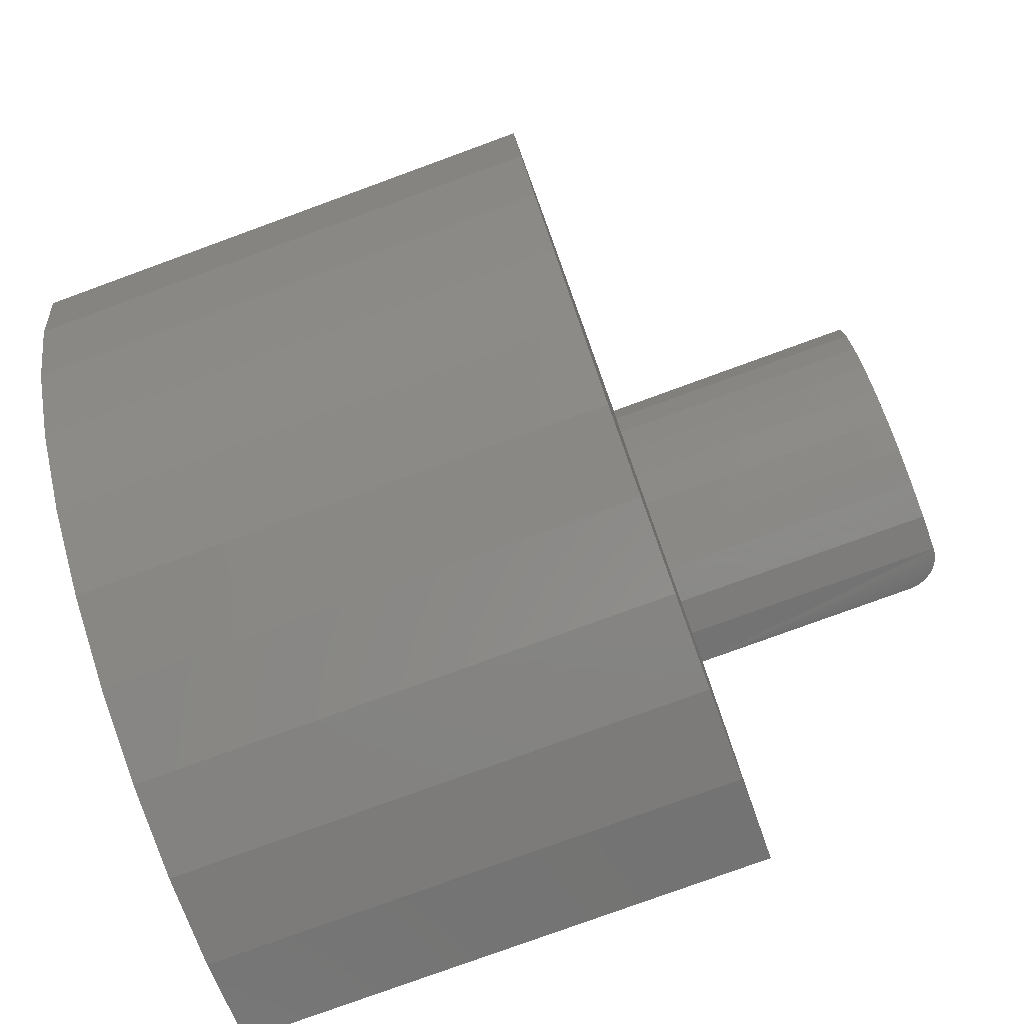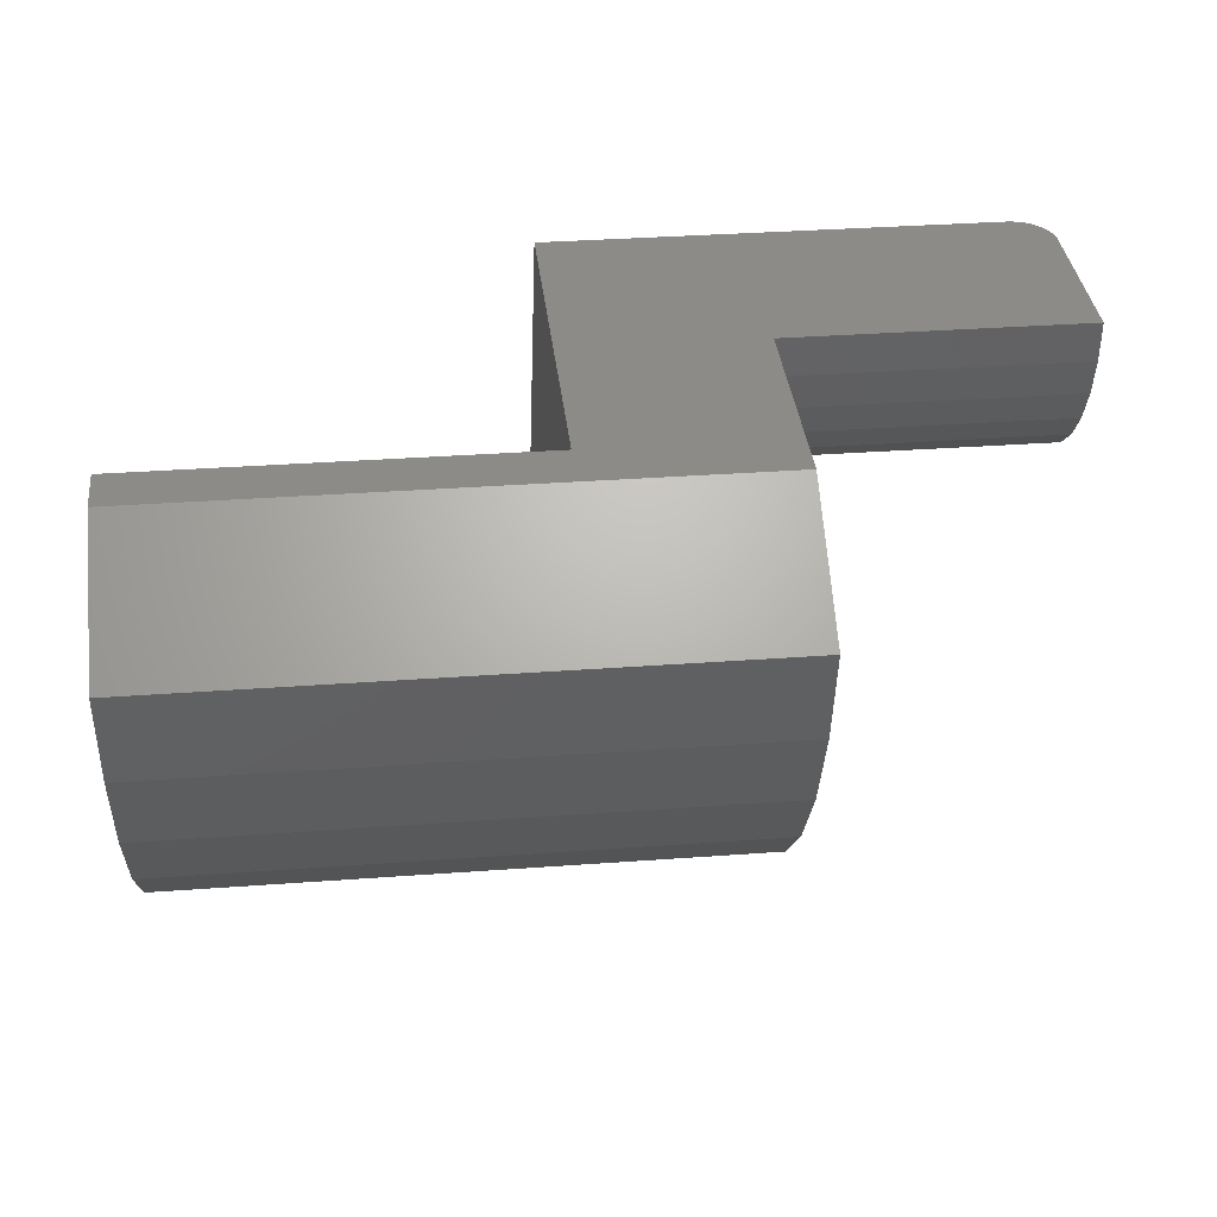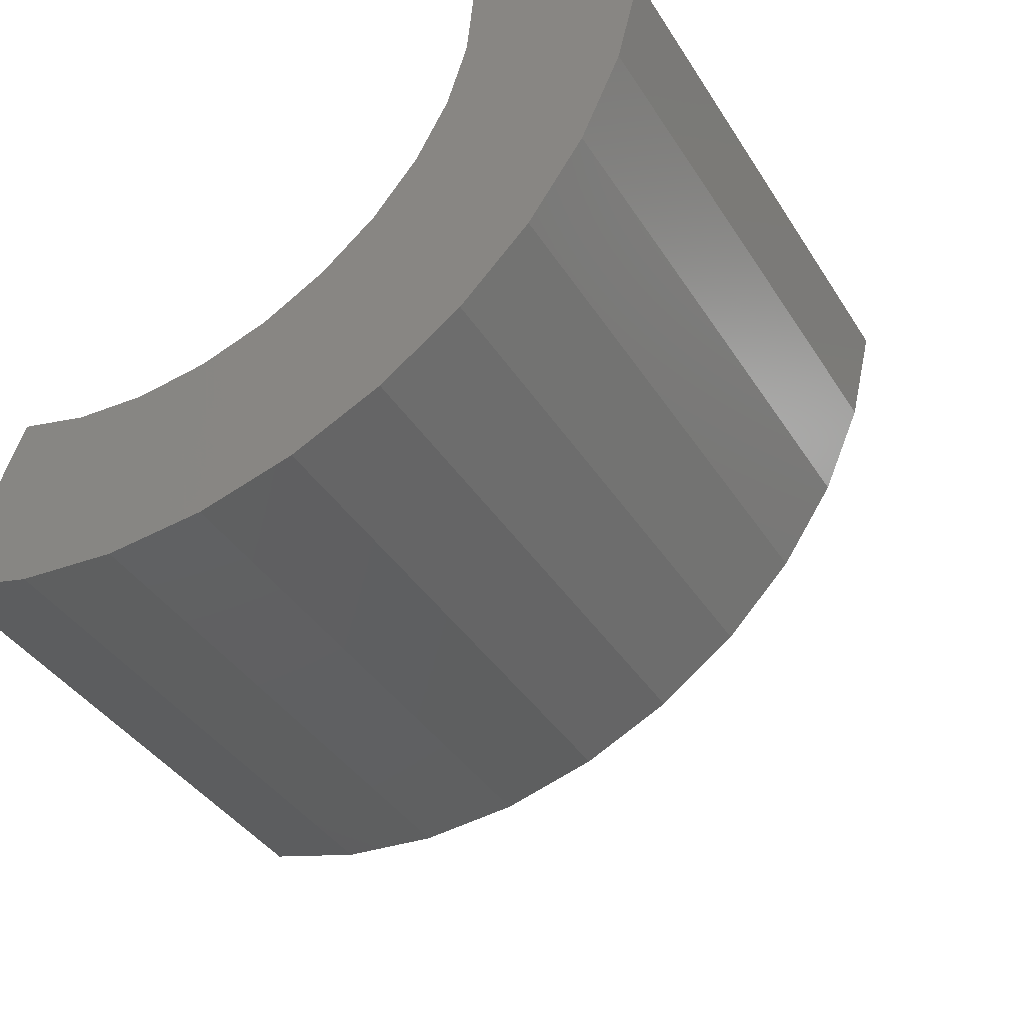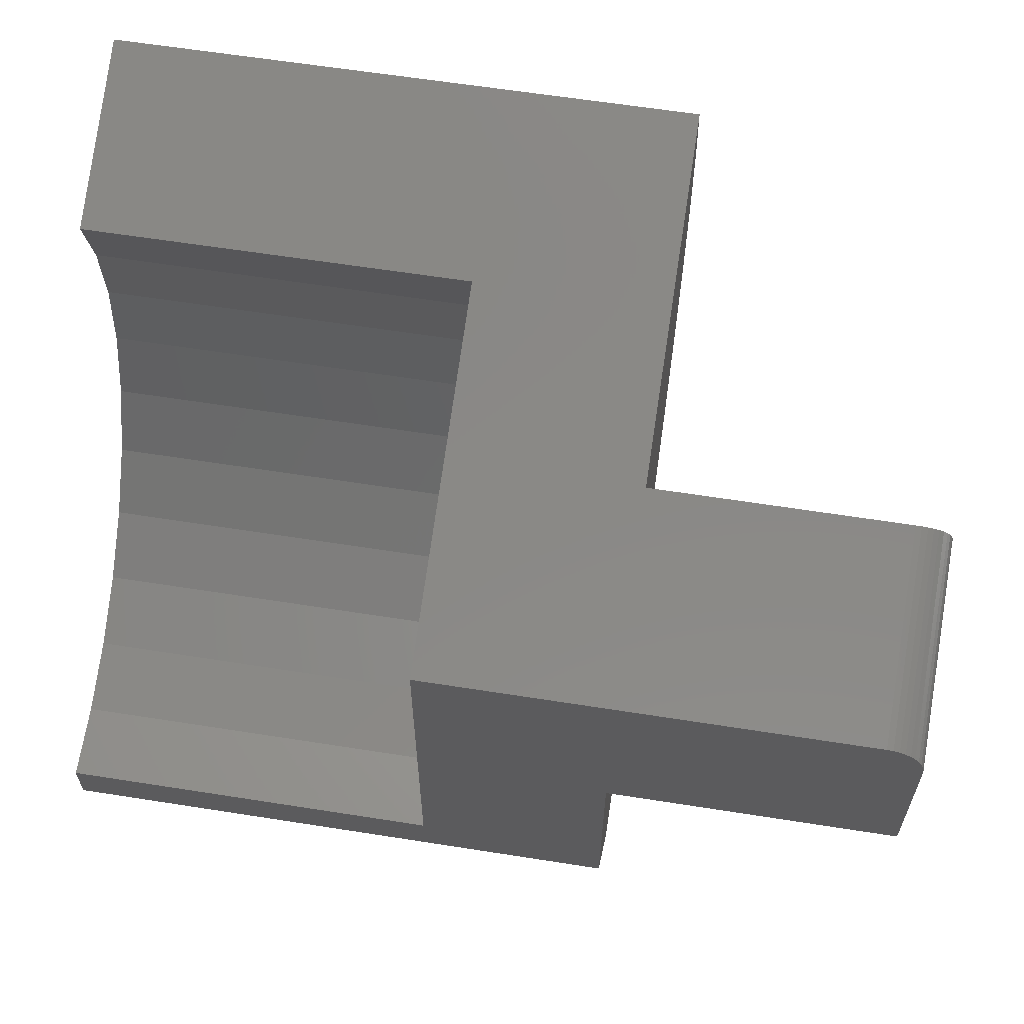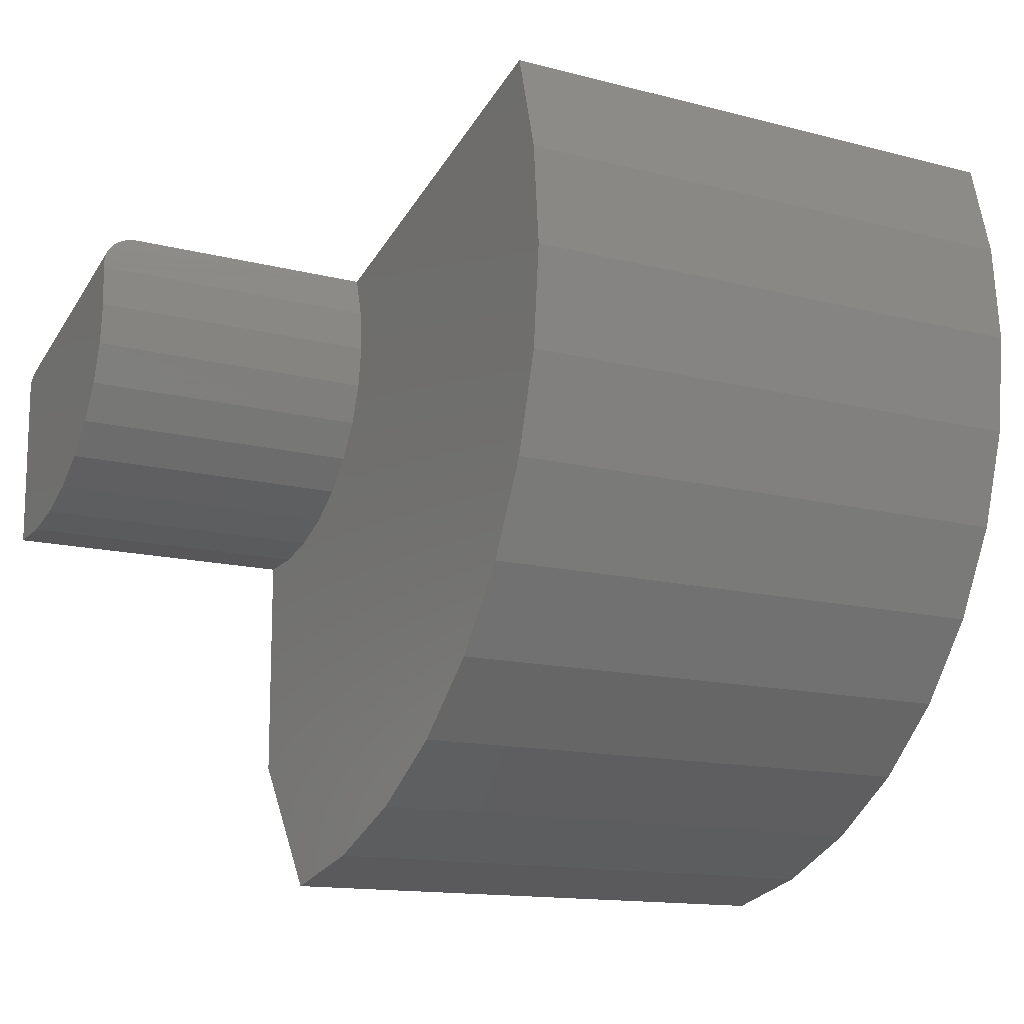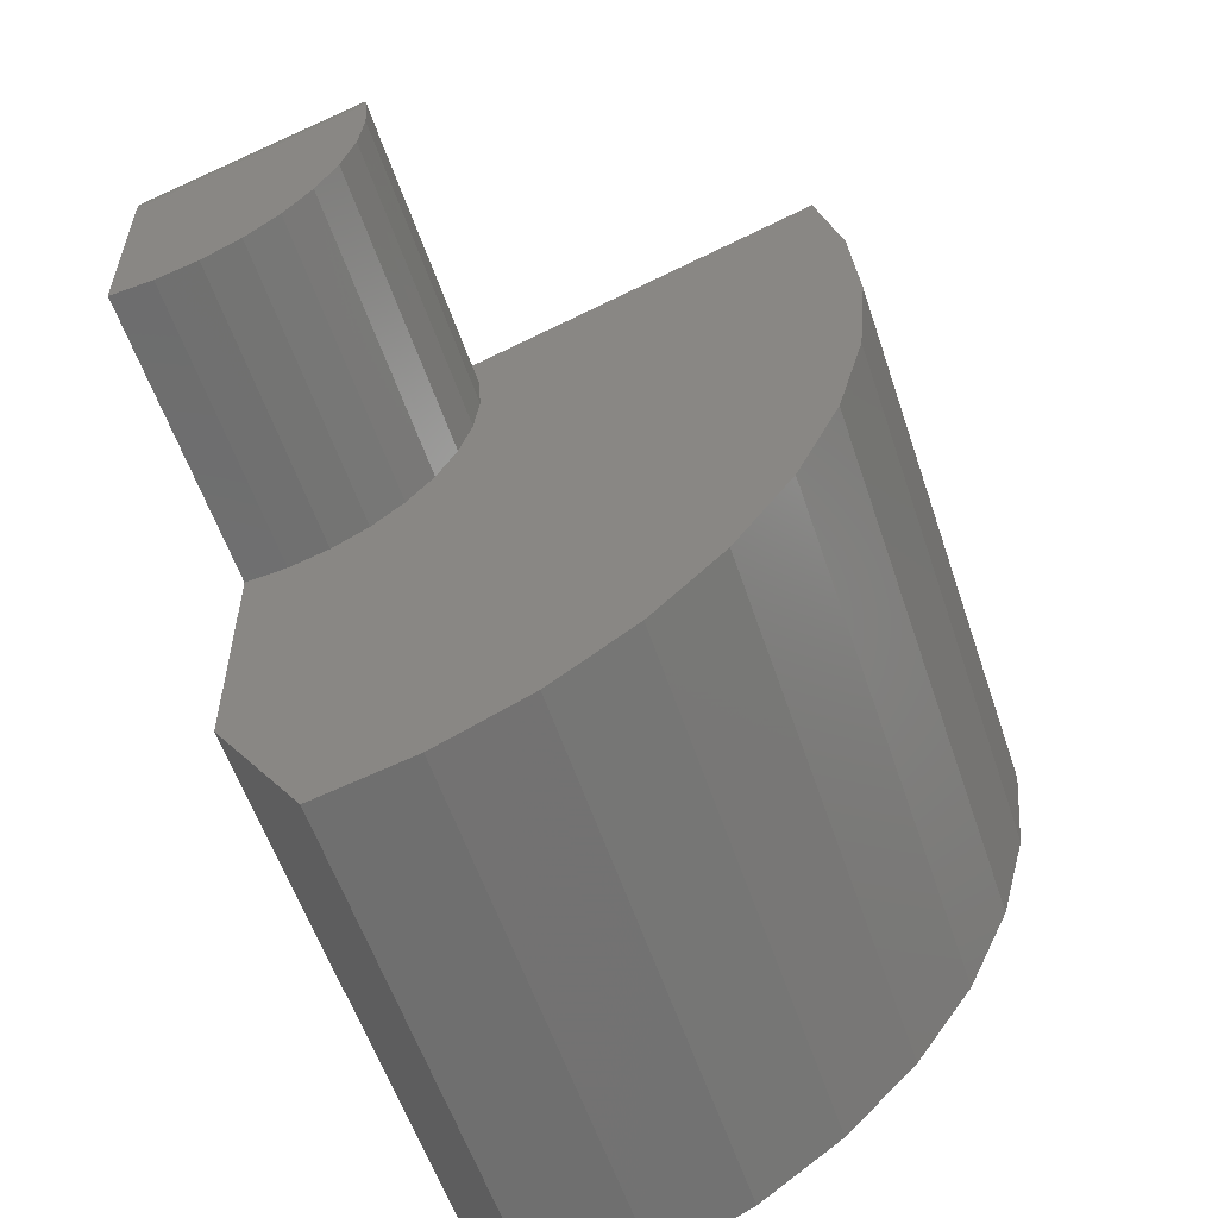
<metadata>
{"format":"stl","ext":"stl","renderer":"f3d","projection":"perspective","resolution":1024,"background":"white","views":[{"elev":-79.3,"azim":-160.0,"up":"+Y"},{"elev":33.5,"azim":174.2,"up":"+Y"},{"elev":-39.5,"azim":119.3,"up":"+Y"},{"elev":61.9,"azim":-170.9,"up":"+Z"},{"elev":-13.5,"azim":-30.7,"up":"+Z"},{"elev":-57.1,"azim":-71.6,"up":"+Z"}]}
</metadata>
<code>
# stl→obj: 90 verts, 176 faces
v -0.5184 2.571e-17 0.1328
v -0.75 0 0.1328
v -0.75 7.392e-18 0.266
v -0.3664 5.182e-17 0.2993
v -0.3664 3.495e-17 -0.004687
v -0.7496 7.718e-18 0.2711
v -0.7485 8.126e-18 0.2762
v -0.7466 8.602e-18 0.281
v -0.7441 9.134e-18 0.2855
v -0.7409 9.708e-18 0.2895
v -0.7372 1.031e-17 0.2929
v -0.733 1.093e-17 0.2956
v -0.7284 1.154e-17 0.2976
v -0.7236 1.214e-17 0.2988
v -0.7188 1.271e-17 0.2993
v -0.5184 3.495e-17 0.2993
v -0.5184 1.585e-17 -0.04486
v -0.0625 6.87e-17 -0.004687
v -0.0625 6.646e-17 -0.04486
v -0.7188 -0.1563 0.3565
v -0.5184 -0.1563 0.3565
v -0.5184 -0.4281 0.4561
v -0.3664 -0.2854 0.4038
v -0.0625 -0.4281 0.4561
v -0.0625 -0.2854 0.4038
v -0.75 -0.03185 0.1359
v -0.75 -0.06253 0.145
v -0.75 -0.09089 0.1598
v -0.75 -0.1159 0.1798
v -0.75 -0.1366 0.2042
v -0.75 -0.1523 0.2321
v -0.75 -0.1623 0.2625
v -0.75 -0.1664 0.2942
v -0.75 -0.1643 0.3261
v -0.7234 -0.1564 0.3562
v -0.7282 -0.1568 0.3551
v -0.7327 -0.1574 0.3534
v -0.737 -0.1582 0.351
v -0.7407 -0.1592 0.3479
v -0.744 -0.1602 0.3443
v -0.7465 -0.1613 0.3403
v -0.7485 -0.1624 0.3358
v -0.7496 -0.1634 0.3311
v -0.5184 -0.1643 0.3256
v -0.5184 -0.1664 0.2937
v -0.5184 -0.1622 0.2621
v -0.5184 -0.1521 0.2317
v -0.5184 -0.1364 0.2039
v -0.5184 -0.1157 0.1796
v -0.5184 -0.09074 0.1597
v -0.5184 -0.06242 0.145
v -0.5184 -0.03179 0.1359
v -0.0625 -0.05806 0.0009088
v -0.0625 -0.3457 0.001999
v -0.0625 -0.288 -0.05419
v -0.0625 -0.2213 -0.09935
v -0.0625 -0.1477 -0.1321
v -0.0625 -0.06949 -0.1513
v -0.0625 -0.2778 0.176
v -0.0625 -0.2963 0.2313
v -0.0625 -0.4486 0.2178
v -0.0625 -0.3038 0.2892
v -0.0625 -0.4559 0.298
v -0.0625 -0.3001 0.3474
v -0.0625 -0.449 0.3783
v -0.0625 -0.114 0.01749
v -0.0625 -0.1657 0.04445
v -0.0625 -0.3926 0.06747
v -0.0625 -0.2113 0.08079
v -0.0625 -0.2492 0.1252
v -0.0625 -0.4273 0.1402
v -0.5184 -0.449 0.3783
v -0.5184 -0.4559 0.298
v -0.5184 -0.4486 0.2178
v -0.5184 -0.4273 0.1402
v -0.5184 -0.3926 0.06747
v -0.5184 -0.3457 0.001999
v -0.5184 -0.288 -0.05419
v -0.5184 -0.2213 -0.09935
v -0.5184 -0.1477 -0.1321
v -0.5184 -0.06949 -0.1513
v -0.3664 -0.3001 0.3474
v -0.3664 -0.3038 0.2892
v -0.3664 -0.2963 0.2313
v -0.3664 -0.2778 0.176
v -0.3664 -0.2492 0.1252
v -0.3664 -0.2113 0.08079
v -0.3664 -0.1657 0.04445
v -0.3664 -0.114 0.01749
v -0.3664 -0.05806 0.0009088
f 1 2 3
f 4 5 1
f 4 1 3
f 4 3 6
f 4 6 7
f 4 7 8
f 4 8 9
f 4 9 10
f 4 10 11
f 4 11 12
f 4 12 13
f 13 14 15
f 13 15 16
f 13 16 4
f 1 5 17
f 17 5 18
f 17 18 19
f 20 16 15
f 21 22 23
f 21 23 4
f 21 4 16
f 21 16 20
f 22 24 23
f 23 24 25
f 3 2 26
f 3 26 27
f 3 27 28
f 3 28 29
f 3 29 30
f 3 30 31
f 3 31 32
f 3 32 33
f 3 33 34
f 20 35 36
f 21 20 36
f 21 36 37
f 21 37 38
f 21 38 39
f 21 39 40
f 21 40 41
f 21 41 42
f 21 42 43
f 21 43 34
f 21 34 44
f 44 34 45
f 45 34 33
f 45 33 46
f 46 33 32
f 46 32 47
f 47 32 31
f 47 31 48
f 48 31 30
f 48 30 49
f 49 30 29
f 49 29 50
f 50 29 28
f 50 28 51
f 51 28 27
f 51 27 52
f 52 27 26
f 52 26 1
f 1 26 2
f 3 43 6
f 3 34 43
f 6 43 42
f 6 42 7
f 7 42 41
f 7 41 8
f 8 41 40
f 8 40 9
f 9 40 39
f 9 39 10
f 10 39 38
f 20 15 35
f 35 15 14
f 35 14 36
f 36 14 13
f 36 13 37
f 37 13 12
f 37 12 38
f 38 12 11
f 38 11 10
f 19 18 53
f 19 53 54
f 19 54 55
f 19 55 56
f 19 56 57
f 19 57 58
f 59 60 61
f 61 60 62
f 61 62 63
f 63 62 64
f 63 64 65
f 65 64 25
f 65 25 24
f 53 66 54
f 54 66 67
f 54 67 68
f 67 69 68
f 68 69 70
f 68 70 71
f 71 70 59
f 71 59 61
f 24 22 65
f 65 22 72
f 65 72 63
f 63 72 73
f 63 73 61
f 61 73 74
f 61 74 71
f 71 74 75
f 71 75 68
f 68 75 76
f 68 76 54
f 54 76 77
f 54 77 55
f 55 77 78
f 55 78 56
f 56 78 79
f 56 79 57
f 57 79 80
f 57 80 58
f 58 80 81
f 49 50 74
f 47 73 46
f 17 81 80
f 17 80 79
f 17 79 78
f 17 78 77
f 17 77 1
f 75 74 50
f 75 50 51
f 75 51 52
f 75 52 76
f 22 21 72
f 72 21 44
f 72 44 73
f 73 44 45
f 73 45 46
f 52 1 76
f 76 1 77
f 73 47 74
f 74 47 48
f 74 48 49
f 81 17 58
f 58 17 19
f 4 23 82
f 4 82 83
f 4 83 84
f 4 84 85
f 4 85 86
f 4 86 87
f 4 87 88
f 4 88 89
f 4 89 90
f 4 90 5
f 70 85 59
f 59 85 84
f 59 84 60
f 60 84 83
f 60 83 62
f 62 83 82
f 62 82 64
f 64 82 23
f 64 23 25
f 85 70 86
f 86 70 69
f 86 69 87
f 87 69 67
f 87 67 88
f 88 67 66
f 88 66 89
f 89 66 53
f 89 53 90
f 90 53 18
f 90 18 5

</code>
